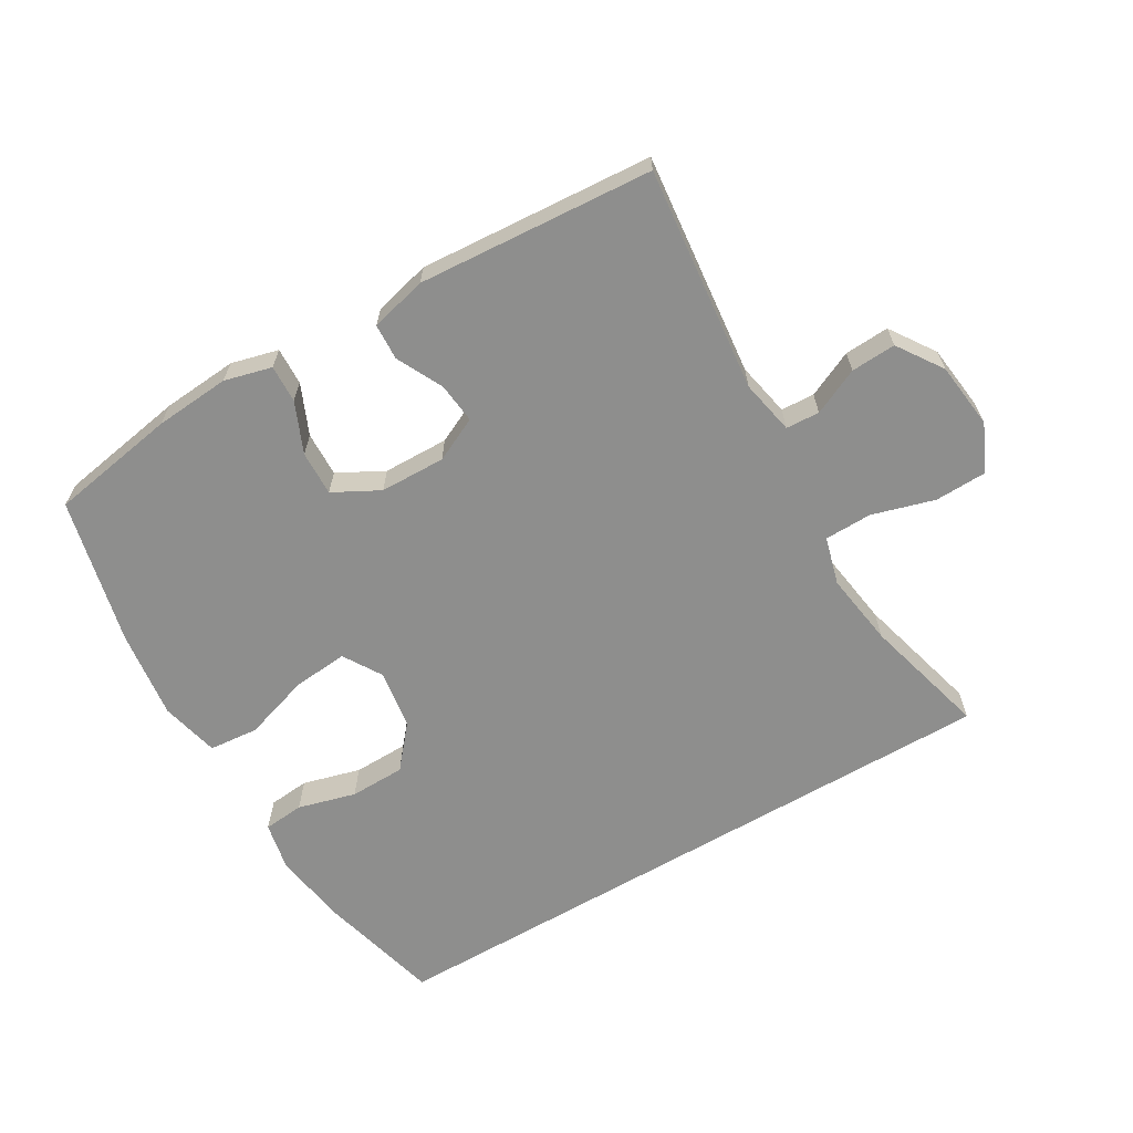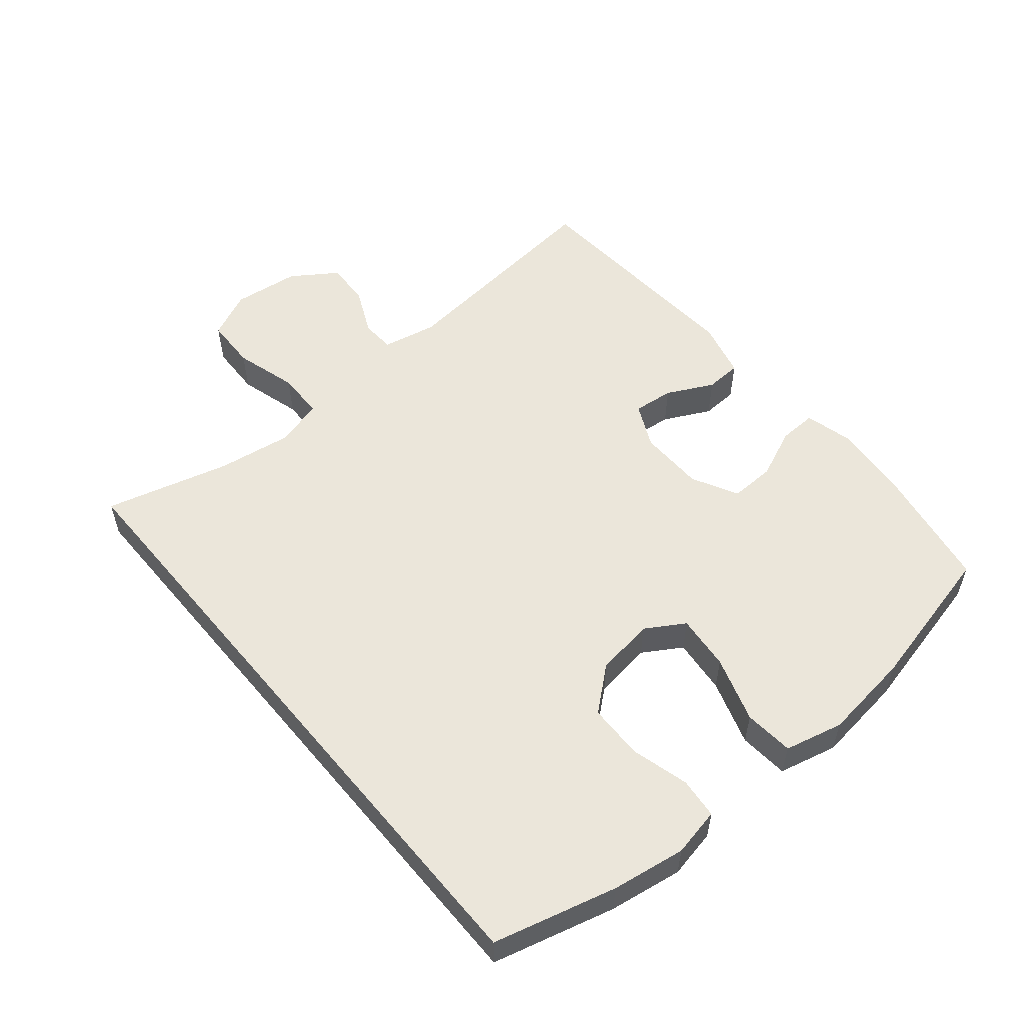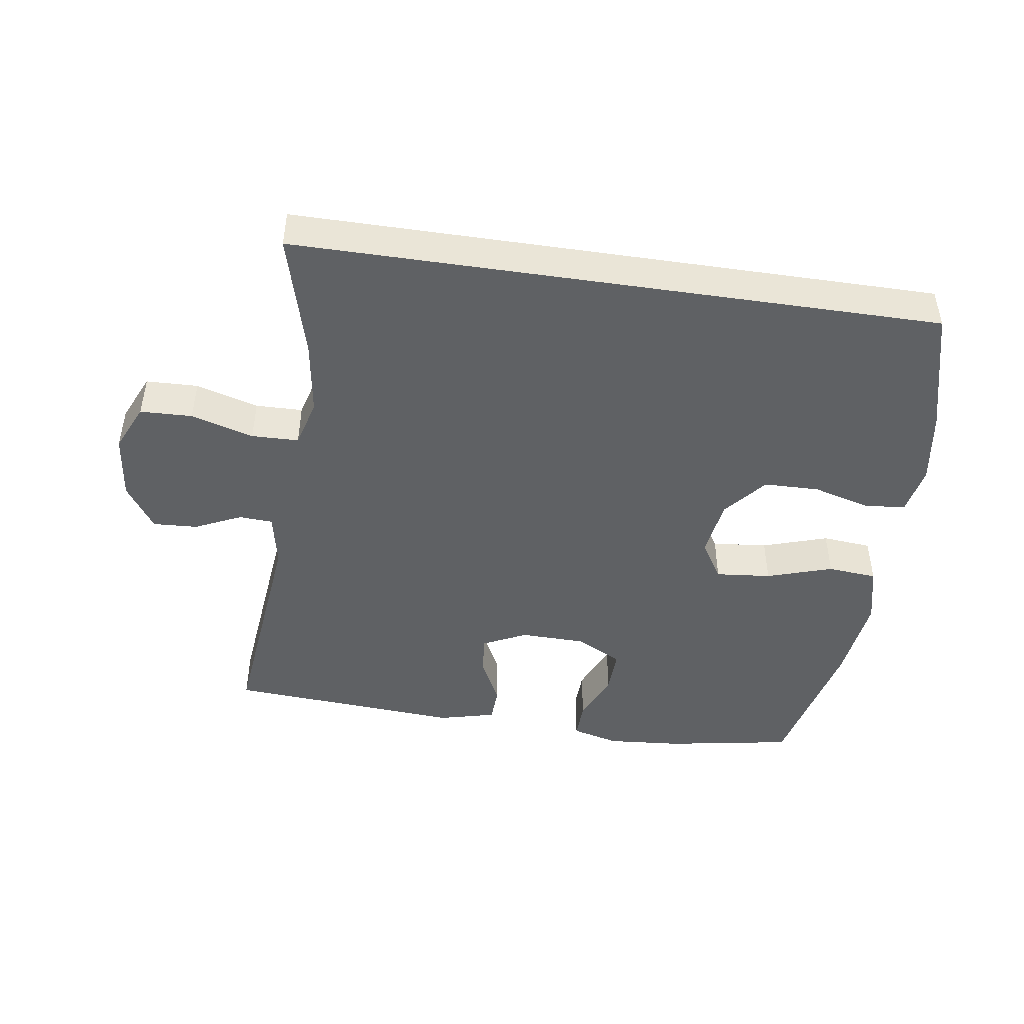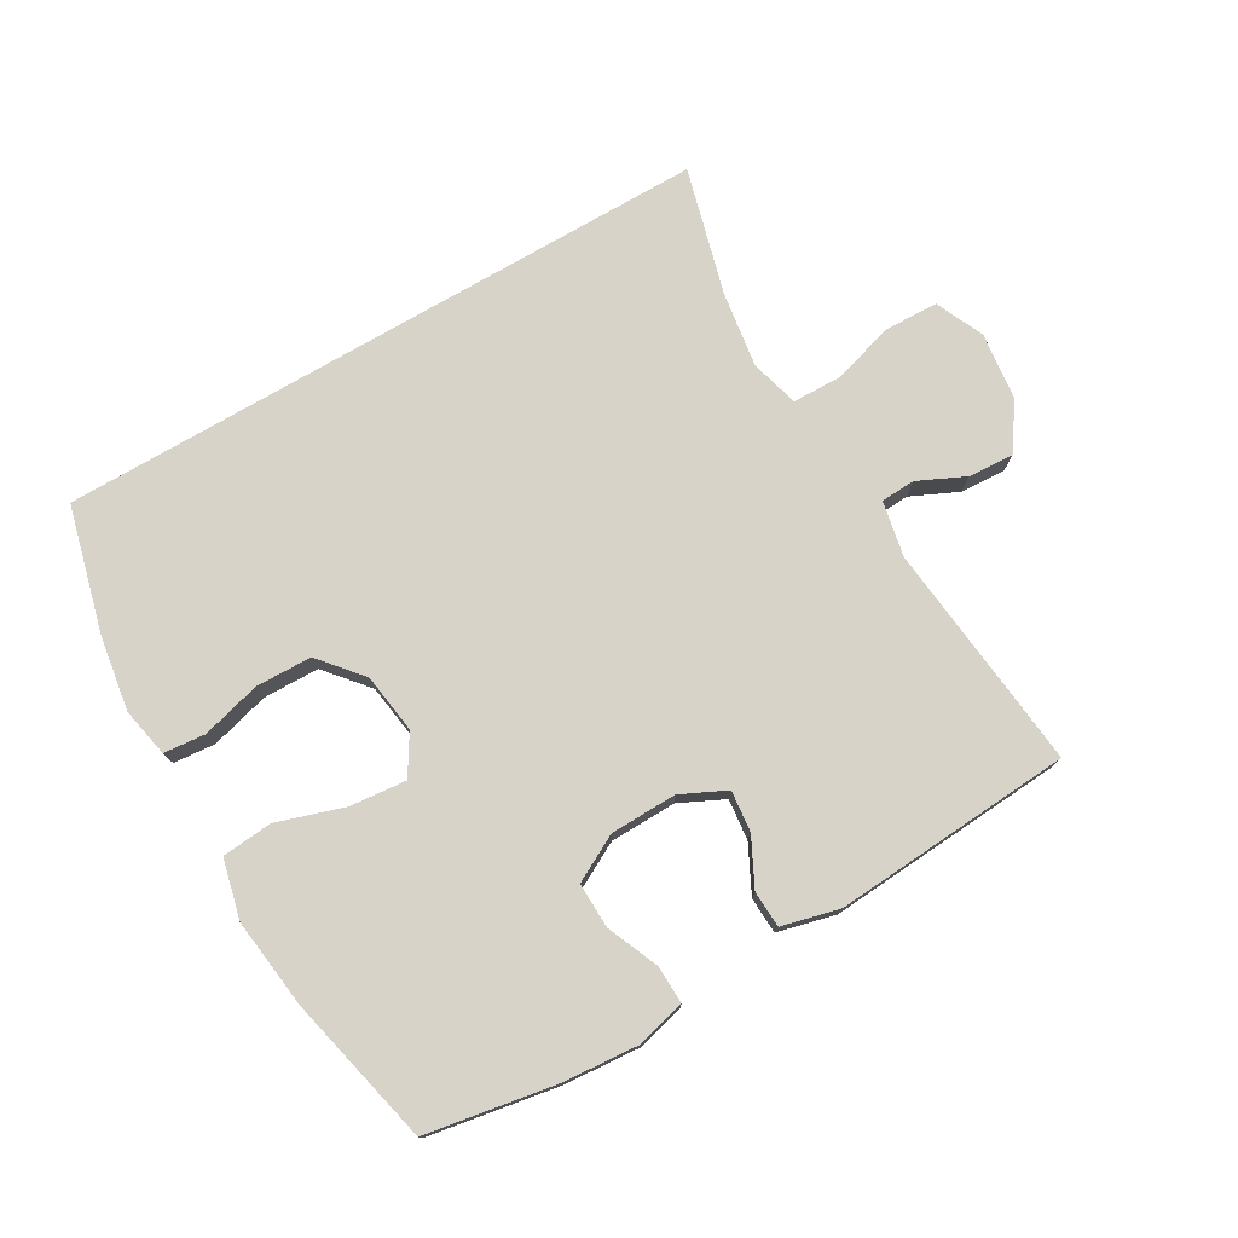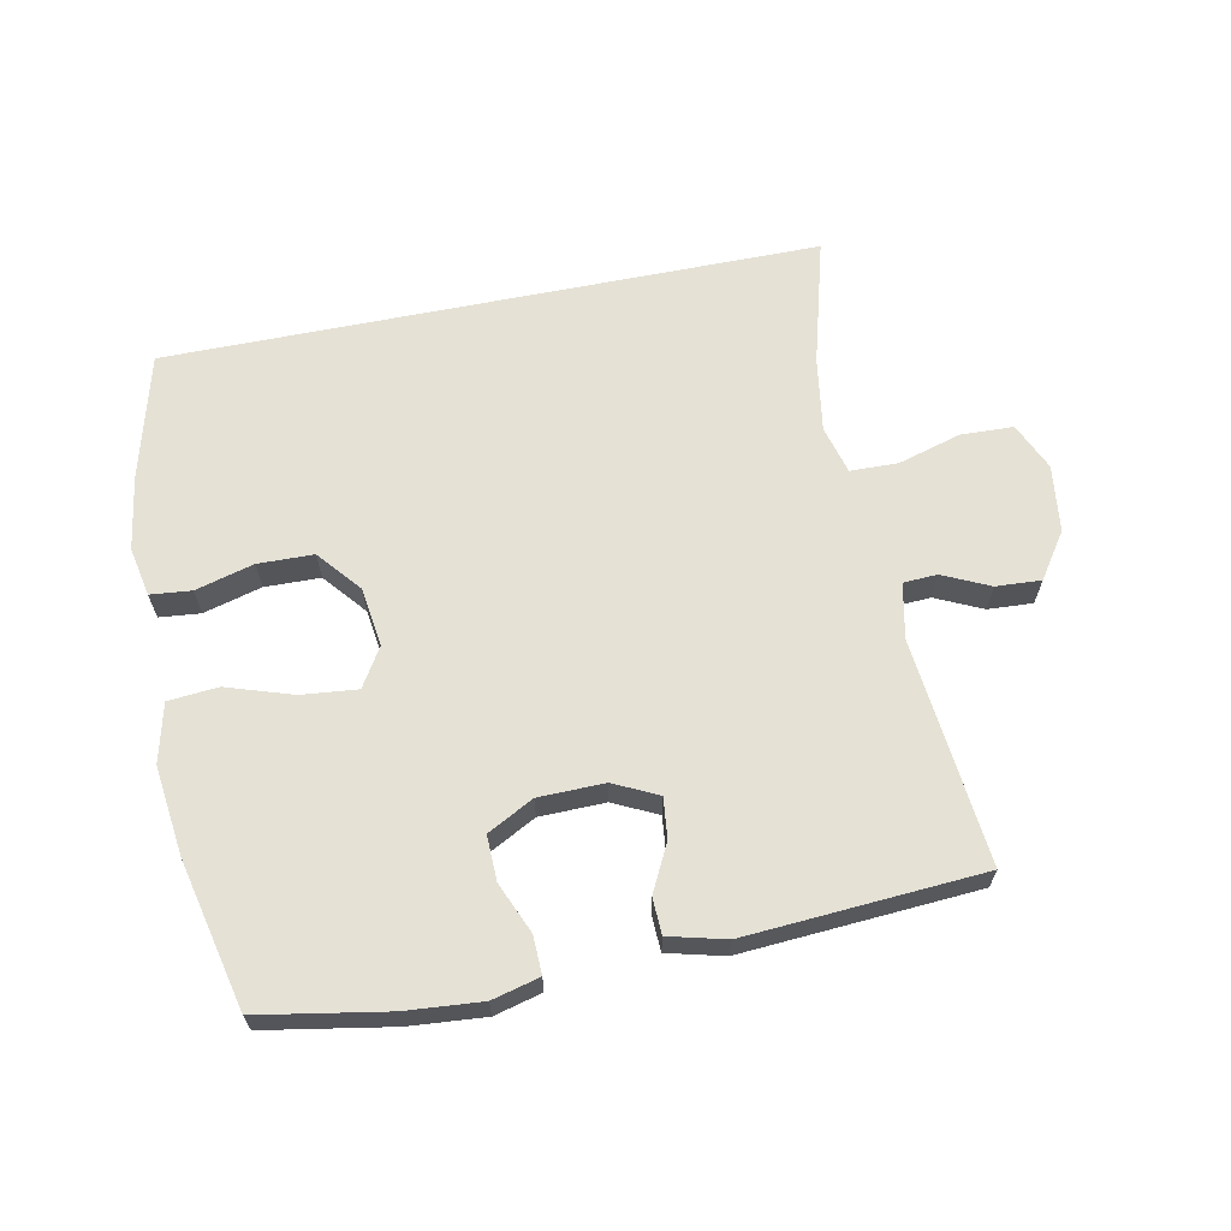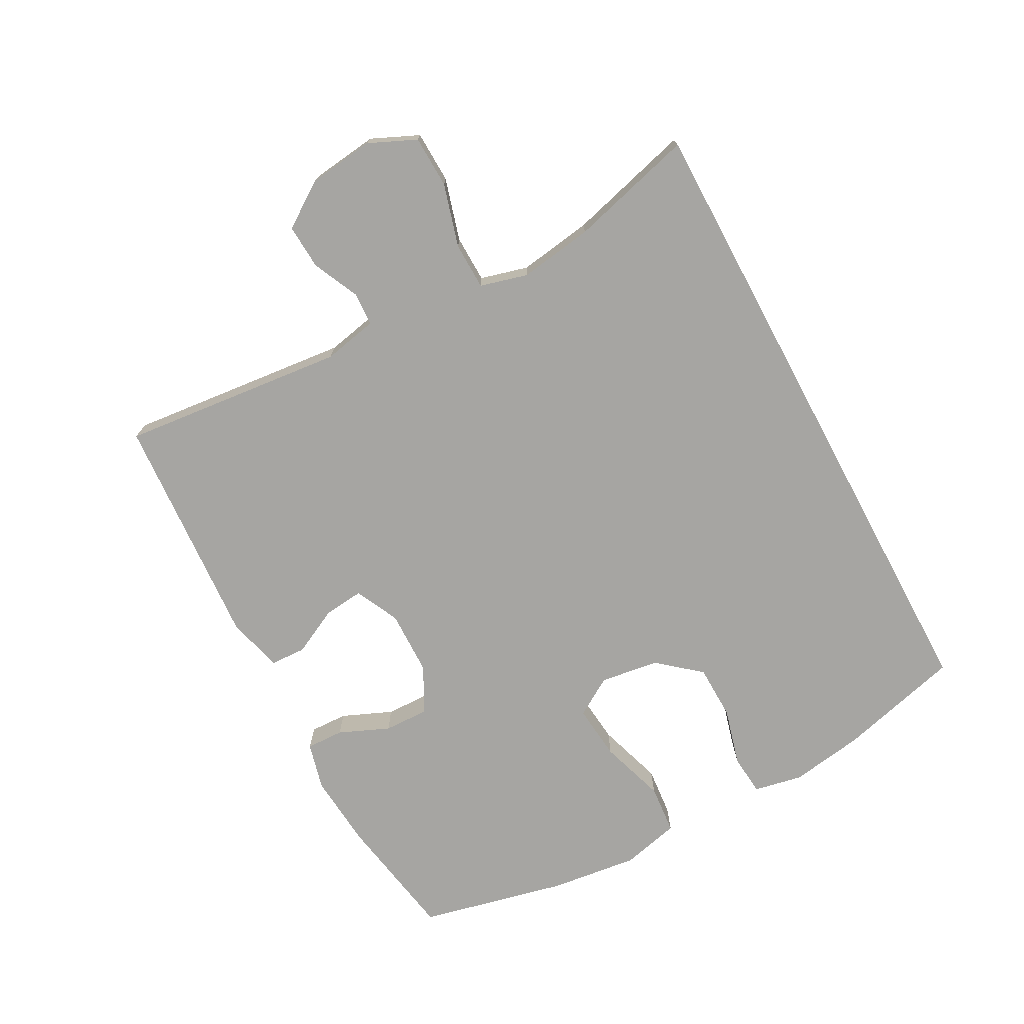
<metadata>
{"format":"obj","ext":"obj","renderer":"f3d","projection":"perspective","resolution":1024,"background":"white","views":[{"elev":-64.8,"azim":-149.7,"up":"+Y"},{"elev":55.0,"azim":50.1,"up":"+Y"},{"elev":-46.5,"azim":-8.5,"up":"+Y"},{"elev":76.3,"azim":149.8,"up":"+Y"},{"elev":64.9,"azim":168.7,"up":"+Y"},{"elev":-73.6,"azim":-61.7,"up":"+Y"}]}
</metadata>
<code>
o path8
v -0.485 0.0375 0.5006
v -0.4327 0.0375 0.3078
v -0.4153 0.0375 0.1929
v -0.4354 0.0375 0.1192
v -0.5086 0.0375 0.1174
v -0.6058 0.0375 0.1455
v -0.6868 0.0375 0.1429
v -0.7199 0.0375 0.06941
v -0.7073 0.0375 -0.0332
v -0.6599 0.0375 -0.1029
v -0.5903 0.0375 -0.09899
v -0.5185 0.0375 -0.06563
v -0.4663 0.0375 -0.06838
v -0.4491 0.0375 -0.1526
v -0.485 0.0375 -0.5011
v -0.1207 0.0375 -0.5258
v -0.03281 0.0375 -0.5037
v -0.03039 0.0375 -0.4478
v -0.06654 0.0375 -0.376
v -0.07346 0.0375 -0.3133
v -0.005247 0.0375 -0.2804
v 0.0963 0.0375 -0.2824
v 0.1674 0.0375 -0.3201
v 0.1655 0.0375 -0.3895
v 0.1323 0.0375 -0.4675
v 0.1304 0.0375 -0.526
v 0.2037 0.0375 -0.5448
v 0.3202 0.0375 -0.5354
v 0.5169 0.0375 -0.5011
v 0.5696 0.0375 -0.2731
v 0.5865 0.0375 -0.1362
v 0.5646 0.0375 -0.04587
v 0.4878 0.0375 -0.03901
v 0.3858 0.0375 -0.07182
v 0.2999 0.0375 -0.08027
v 0.263 0.0375 -0.0205
v 0.2758 0.0375 0.07066
v 0.3308 0.0375 0.1362
v 0.4166 0.0375 0.1381
v 0.5065 0.0375 0.1138
v 0.5697 0.0375 0.1199
v 0.5848 0.0375 0.1954
v 0.5668 0.0375 0.3098
v 0.5169 0.0375 0.5006
v -0.485 -0.0375 0.5006
v -0.4327 -0.0375 0.3078
v -0.4153 -0.0375 0.1929
v -0.4354 -0.0375 0.1192
v -0.5086 -0.0375 0.1174
v -0.6058 -0.0375 0.1455
v -0.6868 -0.0375 0.1429
v -0.7199 -0.0375 0.06941
v -0.7073 -0.0375 -0.0332
v -0.6599 -0.0375 -0.1029
v -0.5903 -0.0375 -0.09899
v -0.5185 -0.0375 -0.06563
v -0.4663 -0.0375 -0.06838
v -0.4491 -0.0375 -0.1526
v -0.485 -0.0375 -0.5011
v -0.1207 -0.0375 -0.5258
v -0.03281 -0.0375 -0.5037
v -0.03039 -0.0375 -0.4478
v -0.06654 -0.0375 -0.376
v -0.07346 -0.0375 -0.3133
v -0.005247 -0.0375 -0.2804
v 0.0963 -0.0375 -0.2824
v 0.1674 -0.0375 -0.3201
v 0.1655 -0.0375 -0.3895
v 0.1323 -0.0375 -0.4675
v 0.1304 -0.0375 -0.526
v 0.2037 -0.0375 -0.5448
v 0.3202 -0.0375 -0.5354
v 0.5169 -0.0375 -0.5011
v 0.5696 -0.0375 -0.2731
v 0.5865 -0.0375 -0.1362
v 0.5646 -0.0375 -0.04587
v 0.4878 -0.0375 -0.03901
v 0.3858 -0.0375 -0.07182
v 0.2999 -0.0375 -0.08027
v 0.263 -0.0375 -0.0205
v 0.2758 -0.0375 0.07066
v 0.3308 -0.0375 0.1362
v 0.4166 -0.0375 0.1381
v 0.5065 -0.0375 0.1138
v 0.5697 -0.0375 0.1199
v 0.5848 -0.0375 0.1954
v 0.5668 -0.0375 0.3098
v 0.5169 -0.0375 0.5006
v -0.485 0.0375 0.5006
v -0.485 0.0375 0.5006
v 0.5169 0.0375 0.5006
v 0.5169 0.0375 0.5006
v 0.5668 0.0375 0.3098
v -0.4327 0.0375 0.3078
v 0.5848 0.0375 0.1954
v -0.4153 0.0375 0.1929
v 0.5697 0.0375 0.1199
v 0.5697 0.0375 0.1199
v 0.3308 0.0375 0.1362
v 0.4166 0.0375 0.1381
v -0.4354 0.0375 0.1192
v -0.4354 0.0375 0.1192
v -0.5086 0.0375 0.1174
v -0.6058 0.0375 0.1455
v -0.6868 0.0375 0.1429
v -0.6868 0.0375 0.1429
v -0.7199 0.0375 0.06941
v 0.5065 0.0375 0.1138
v 0.2758 0.0375 0.07066
v 0.263 0.0375 -0.0205
v -0.7073 0.0375 -0.0332
v 0.2999 0.0375 -0.08027
v 0.2999 0.0375 -0.08027
v -0.6599 0.0375 -0.1029
v 0.5646 0.0375 -0.04587
v 0.5646 0.0375 -0.04587
v 0.4878 0.0375 -0.03901
v 0.3858 0.0375 -0.07182
v 0.5865 0.0375 -0.1362
v -0.5185 0.0375 -0.06563
v -0.4663 0.0375 -0.06838
v -0.4663 0.0375 -0.06838
v -0.5903 0.0375 -0.09899
v -0.4491 0.0375 -0.1526
v 0.5696 0.0375 -0.2731
v -0.005247 0.0375 -0.2804
v 0.0963 0.0375 -0.2824
v -0.07346 0.0375 -0.3133
v -0.07346 0.0375 -0.3133
v 0.1674 0.0375 -0.3201
v 0.1674 0.0375 -0.3201
v -0.06654 0.0375 -0.376
v 0.1655 0.0375 -0.3895
v -0.03039 0.0375 -0.4478
v 0.1323 0.0375 -0.4675
v 0.5169 0.0375 -0.5011
v 0.5169 0.0375 -0.5011
v -0.03281 0.0375 -0.5037
v -0.03281 0.0375 -0.5037
v 0.1304 0.0375 -0.526
v 0.1304 0.0375 -0.526
v -0.485 0.0375 -0.5011
v -0.485 0.0375 -0.5011
v -0.1207 0.0375 -0.5258
v 0.3202 0.0375 -0.5354
v 0.2037 0.0375 -0.5448
v -0.485 -0.0375 0.5006
v -0.485 -0.0375 0.5006
v 0.5169 -0.0375 0.5006
v 0.5169 -0.0375 0.5006
v 0.5668 -0.0375 0.3098
v -0.4327 -0.0375 0.3078
v 0.5848 -0.0375 0.1954
v -0.4153 -0.0375 0.1929
v 0.5697 -0.0375 0.1199
v 0.5697 -0.0375 0.1199
v 0.3308 -0.0375 0.1362
v 0.4166 -0.0375 0.1381
v -0.4354 -0.0375 0.1192
v -0.4354 -0.0375 0.1192
v -0.5086 -0.0375 0.1174
v -0.6058 -0.0375 0.1455
v -0.6868 -0.0375 0.1429
v -0.6868 -0.0375 0.1429
v -0.7199 -0.0375 0.06941
v 0.5065 -0.0375 0.1138
v 0.2758 -0.0375 0.07066
v 0.263 -0.0375 -0.0205
v -0.7073 -0.0375 -0.0332
v 0.2999 -0.0375 -0.08027
v 0.2999 -0.0375 -0.08027
v -0.6599 -0.0375 -0.1029
v 0.5646 -0.0375 -0.04587
v 0.5646 -0.0375 -0.04587
v 0.4878 -0.0375 -0.03901
v 0.3858 -0.0375 -0.07182
v 0.5865 -0.0375 -0.1362
v -0.5185 -0.0375 -0.06563
v -0.4663 -0.0375 -0.06838
v -0.4663 -0.0375 -0.06838
v -0.5903 -0.0375 -0.09899
v -0.4491 -0.0375 -0.1526
v 0.5696 -0.0375 -0.2731
v -0.005247 -0.0375 -0.2804
v 0.0963 -0.0375 -0.2824
v -0.07346 -0.0375 -0.3133
v -0.07346 -0.0375 -0.3133
v 0.1674 -0.0375 -0.3201
v 0.1674 -0.0375 -0.3201
v -0.06654 -0.0375 -0.376
v 0.1655 -0.0375 -0.3895
v -0.03039 -0.0375 -0.4478
v 0.1323 -0.0375 -0.4675
v 0.5169 -0.0375 -0.5011
v 0.5169 -0.0375 -0.5011
v -0.03281 -0.0375 -0.5037
v -0.03281 -0.0375 -0.5037
v 0.1304 -0.0375 -0.526
v 0.1304 -0.0375 -0.526
v -0.485 -0.0375 -0.5011
v -0.485 -0.0375 -0.5011
v -0.1207 -0.0375 -0.5258
v 0.3202 -0.0375 -0.5354
v 0.2037 -0.0375 -0.5448
f 161 179 159
f 162 178 161
f 200 186 182
f 184 168 154
f 159 184 154
f 183 188 203
f 152 157 149
f 149 157 151
f 153 166 155
f 152 149 147
f 190 186 200
f 177 176 183
f 193 204 191
f 185 168 184
f 185 170 168
f 194 183 203
f 179 161 178
f 151 158 153
f 178 169 181
f 157 158 151
f 165 162 163
f 188 170 185
f 186 184 179
f 202 190 200
f 152 167 157
f 203 191 204
f 179 184 159
f 168 167 154
f 176 177 175
f 190 202 192
f 188 183 176
f 178 162 169
f 191 203 188
f 196 192 202
f 175 177 173
f 154 167 152
f 158 166 153
f 169 162 165
f 182 186 179
f 181 169 172
f 198 204 193
f 188 176 170
f 92 90 148 150
f 43 44 88 87
f 1 2 46 45
f 42 43 87 86
f 2 3 47 46
f 98 42 86 156
f 38 39 83 82
f 3 102 160 47
f 5 6 50 49
f 6 106 164 50
f 7 8 52 51
f 40 41 85 84
f 39 40 84 83
f 37 38 82 81
f 4 5 49 48
f 36 37 81 80
f 8 9 53 52
f 113 36 80 171
f 9 10 54 53
f 116 33 77 174
f 33 34 78 77
f 31 32 76 75
f 12 122 180 56
f 11 12 56 55
f 10 11 55 54
f 13 14 58 57
f 34 35 79 78
f 30 31 75 74
f 21 22 66 65
f 129 21 65 187
f 22 131 189 66
f 19 20 64 63
f 23 24 68 67
f 18 19 63 62
f 24 25 69 68
f 137 30 74 195
f 139 18 62 197
f 25 141 199 69
f 14 143 201 58
f 16 17 61 60
f 15 16 60 59
f 28 29 73 72
f 27 28 72 71
f 26 27 71 70
f 103 101 121
f 104 103 120
f 142 124 128
f 126 96 110
f 101 96 126
f 125 145 130
f 94 91 99
f 91 93 99
f 95 97 108
f 94 89 91
f 132 142 128
f 119 125 118
f 135 133 146
f 127 126 110
f 127 110 112
f 136 145 125
f 121 120 103
f 93 95 100
f 120 123 111
f 99 93 100
f 107 105 104
f 130 127 112
f 128 121 126
f 144 142 132
f 94 99 109
f 145 146 133
f 121 101 126
f 110 96 109
f 118 117 119
f 132 134 144
f 130 118 125
f 120 111 104
f 133 130 145
f 138 144 134
f 117 115 119
f 96 94 109
f 100 95 108
f 111 107 104
f 124 121 128
f 123 114 111
f 140 135 146
f 130 112 118

</code>
